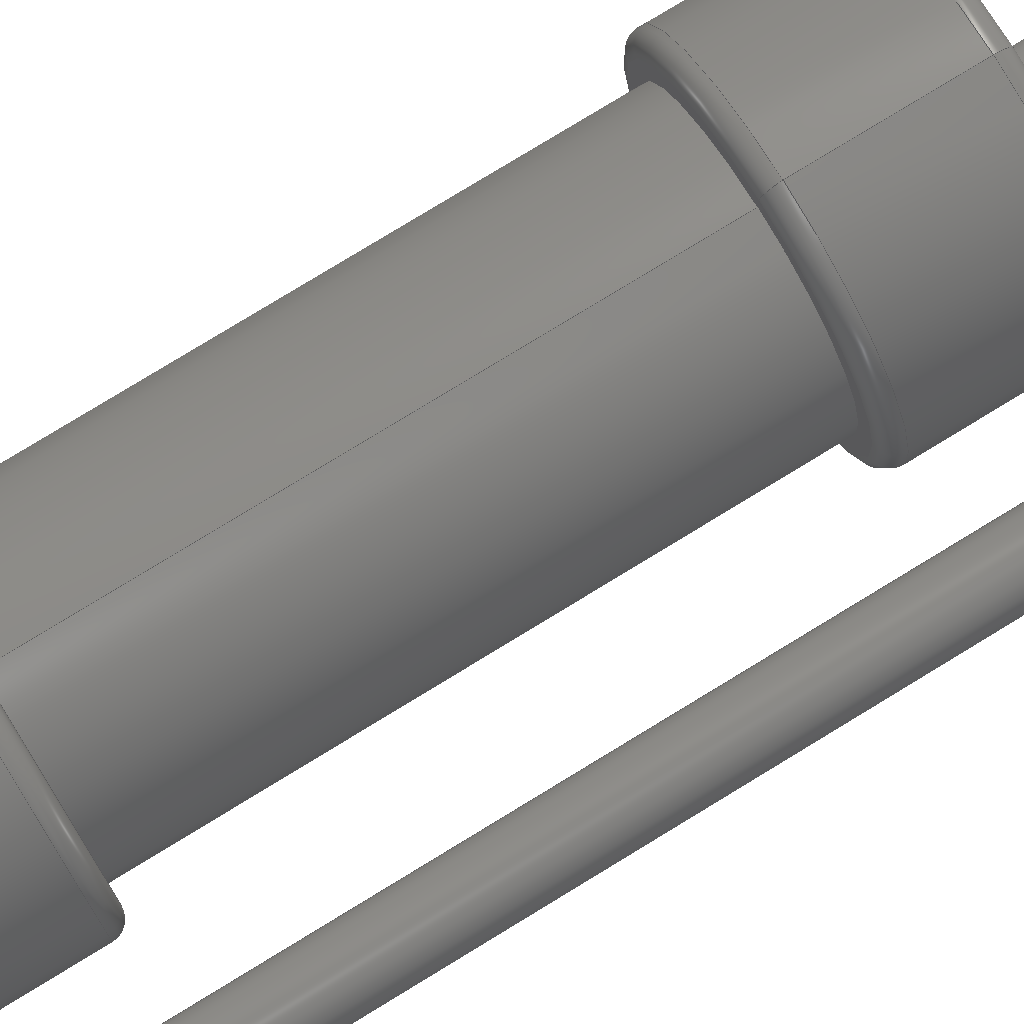
<metadata>
{"format":"step","ext":"stp","renderer":"f3d","projection":"perspective","resolution":1024,"background":"white","views":[{"elev":78.8,"azim":58.6,"up":"+Y"}]}
</metadata>
<code>
ISO-10303-21;
DATA;
#1=SHAPE_REPRESENTATION('NONE',(#2),#6);
#2=AXIS2_PLACEMENT_3D('',#3,#4,#5);
#3=CARTESIAN_POINT('',(0,0,0));
#4=DIRECTION('',(0,0,1));
#5=DIRECTION('',(1,0,0));
#6=(GEOMETRIC_REPRESENTATION_CONTEXT(3)GLOBAL_UNCERTAINTY_ASSIGNED_CONTEXT((#8))
GLOBAL_UNIT_ASSIGNED_CONTEXT((#7,#9,#10))REPRESENTATION_CONTEXT('NONE','NONE'));
#7=(LENGTH_UNIT()NAMED_UNIT(*)SI_UNIT(.MILLI.,.METRE.));
#8=UNCERTAINTY_MEASURE_WITH_UNIT(LENGTH_MEASURE(1e-05),#7,'NONE','NONE');
#9=(NAMED_UNIT(*)PLANE_ANGLE_UNIT()SI_UNIT($,.RADIAN.));
#10=(NAMED_UNIT(*)SI_UNIT($,.STERADIAN.)SOLID_ANGLE_UNIT());
#11=SHAPE_DEFINITION_REPRESENTATION(#12,#1);
#12=PRODUCT_DEFINITION_SHAPE('NONE','NONE',#13);
#13=PRODUCT_DEFINITION('','UNSPECIFIED',#14,#22);
#14=PRODUCT_DEFINITION_FORMATION_WITH_SPECIFIED_SOURCE('ANY','UNSPECIFIED',#15,.NOT_KNOWN.);
#15=PRODUCT('','Resistor','NONE',(#25));
#16=PERSON('UNSPECIFIED','Chugay','UNSPECIFIED',('UNSPECIFIED'),('UNSPECIFIED'),
('UNSPECIFIED'));
#17=ORGANIZATION('UNSPECIFIED','UNSPECIFIED','UNSPECIFIED');
#18=PERSON_AND_ORGANIZATION(#16,#17);
#19=PERSON_AND_ORGANIZATION_ROLE('design_owner');
#20=CC_DESIGN_PERSON_AND_ORGANIZATION_ASSIGNMENT(#18,#19,(#15));
#21=PRODUCT_RELATED_PRODUCT_CATEGORY('detail','',(#15));
#22=DESIGN_CONTEXT('detailed design',#23,'design');
#23=APPLICATION_CONTEXT('configuration controlled 3d designs of mechanical parts and assemblies');
#24=APPLICATION_PROTOCOL_DEFINITION('international standard','automotive_design',
2011,#23);
#25=MECHANICAL_CONTEXT('NONE',#23,'mechanical');
#26=CC_DESIGN_DATE_AND_TIME_ASSIGNMENT(#27,#31,(#13));
#27=DATE_AND_TIME(#28,#29);
#28=CALENDAR_DATE(0,1,1);
#29=LOCAL_TIME(0,0,0,#30);
#30=COORDINATED_UNIVERSAL_TIME_OFFSET(0,0,.AHEAD.);
#31=DATE_TIME_ROLE('creation_date');
#32=CC_DESIGN_APPROVAL(#33,(#13));
#33=APPROVAL(#34,'UNSPECIFIED');
#34=APPROVAL_STATUS('not_yet_approved');
#35=APPROVAL_DATE_TIME(#36,#33);
#36=DATE_AND_TIME(#37,#38);
#37=CALENDAR_DATE(0,1,1);
#38=LOCAL_TIME(0,0,0,#39);
#39=COORDINATED_UNIVERSAL_TIME_OFFSET(0,0,.AHEAD.);
#40=DERIVED_UNIT((#44,#41));
#41=DERIVED_UNIT_ELEMENT(#42,-1);
#42=VOLUME_UNIT(#43);
#43=DIMENSIONAL_EXPONENTS(3,0,0,0,0,0,0);
#44=(NAMED_UNIT($)MASS_UNIT()SI_UNIT($,.GRAM.));
#45=MANIFOLD_SOLID_BREP('',#46);
#46=CLOSED_SHELL('',(#58,#67,#76,#85,#94,#103,#112,#121,#130,#139,#148,#157,#166,
#175,#184,#193,#202));
#47=COLOUR_RGB($,0.5647,0.5647,0.5647);
#48=FILL_AREA_STYLE_COLOUR($,#47);
#49=FILL_AREA_STYLE($,(#48));
#50=SURFACE_STYLE_FILL_AREA(#49);
#51=SURFACE_SIDE_STYLE('',(#50));
#52=SURFACE_STYLE_USAGE(.BOTH.,#51);
#53=PRESENTATION_STYLE_ASSIGNMENT((#52));
#54=MECHANICAL_DESIGN_GEOMETRIC_PRESENTATION_REPRESENTATION('NONE',(#55,#66,#75,
#84,#93,#102,#111,#120,#129,#138,#147,#156,#165,#174,#183,#192,#201,#210),#6);
#55=STYLED_ITEM('',(#53),#45);
#56=ADVANCED_BREP_SHAPE_REPRESENTATION('NONE',(#45),#6);
#57=SHAPE_REPRESENTATION_RELATIONSHIP('','',#1,#56);
#58=ADVANCED_FACE('',(#211,#213),#215,.T.);
#59=COLOUR_RGB($,0,0.8,1);
#60=FILL_AREA_STYLE_COLOUR($,#59);
#61=FILL_AREA_STYLE($,(#60));
#62=SURFACE_STYLE_FILL_AREA(#61);
#63=SURFACE_SIDE_STYLE('',(#62));
#64=SURFACE_STYLE_USAGE(.BOTH.,#63);
#65=PRESENTATION_STYLE_ASSIGNMENT((#64));
#66=STYLED_ITEM('',(#65),#58);
#67=ADVANCED_FACE('',(#220,#222),#224,.T.);
#68=COLOUR_RGB($,0,0.8,1);
#69=FILL_AREA_STYLE_COLOUR($,#68);
#70=FILL_AREA_STYLE($,(#69));
#71=SURFACE_STYLE_FILL_AREA(#70);
#72=SURFACE_SIDE_STYLE('',(#71));
#73=SURFACE_STYLE_USAGE(.BOTH.,#72);
#74=PRESENTATION_STYLE_ASSIGNMENT((#73));
#75=STYLED_ITEM('',(#74),#67);
#76=ADVANCED_FACE('',(#229,#231),#233,.T.);
#77=COLOUR_RGB($,0.7529,0.7529,0.7529);
#78=FILL_AREA_STYLE_COLOUR($,#77);
#79=FILL_AREA_STYLE($,(#78));
#80=SURFACE_STYLE_FILL_AREA(#79);
#81=SURFACE_SIDE_STYLE('',(#80));
#82=SURFACE_STYLE_USAGE(.BOTH.,#81);
#83=PRESENTATION_STYLE_ASSIGNMENT((#82));
#84=STYLED_ITEM('',(#83),#76);
#85=ADVANCED_FACE('',(#238,#240),#242,.T.);
#86=COLOUR_RGB($,0.7529,0.7529,0.7529);
#87=FILL_AREA_STYLE_COLOUR($,#86);
#88=FILL_AREA_STYLE($,(#87));
#89=SURFACE_STYLE_FILL_AREA(#88);
#90=SURFACE_SIDE_STYLE('',(#89));
#91=SURFACE_STYLE_USAGE(.BOTH.,#90);
#92=PRESENTATION_STYLE_ASSIGNMENT((#91));
#93=STYLED_ITEM('',(#92),#85);
#94=ADVANCED_FACE('',(#247,#249),#251,.T.);
#95=COLOUR_RGB($,0,0.8,1);
#96=FILL_AREA_STYLE_COLOUR($,#95);
#97=FILL_AREA_STYLE($,(#96));
#98=SURFACE_STYLE_FILL_AREA(#97);
#99=SURFACE_SIDE_STYLE('',(#98));
#100=SURFACE_STYLE_USAGE(.BOTH.,#99);
#101=PRESENTATION_STYLE_ASSIGNMENT((#100));
#102=STYLED_ITEM('',(#101),#94);
#103=ADVANCED_FACE('',(#256,#258),#260,.T.);
#104=COLOUR_RGB($,0,0.8,1);
#105=FILL_AREA_STYLE_COLOUR($,#104);
#106=FILL_AREA_STYLE($,(#105));
#107=SURFACE_STYLE_FILL_AREA(#106);
#108=SURFACE_SIDE_STYLE('',(#107));
#109=SURFACE_STYLE_USAGE(.BOTH.,#108);
#110=PRESENTATION_STYLE_ASSIGNMENT((#109));
#111=STYLED_ITEM('',(#110),#103);
#112=ADVANCED_FACE('',(#265,#267),#269,.T.);
#113=COLOUR_RGB($,0.7529,0.7529,0.7529);
#114=FILL_AREA_STYLE_COLOUR($,#113);
#115=FILL_AREA_STYLE($,(#114));
#116=SURFACE_STYLE_FILL_AREA(#115);
#117=SURFACE_SIDE_STYLE('',(#116));
#118=SURFACE_STYLE_USAGE(.BOTH.,#117);
#119=PRESENTATION_STYLE_ASSIGNMENT((#118));
#120=STYLED_ITEM('',(#119),#112);
#121=ADVANCED_FACE('',(#274),#276,.F.);
#122=COLOUR_RGB($,0.7529,0.7529,0.7529);
#123=FILL_AREA_STYLE_COLOUR($,#122);
#124=FILL_AREA_STYLE($,(#123));
#125=SURFACE_STYLE_FILL_AREA(#124);
#126=SURFACE_SIDE_STYLE('',(#125));
#127=SURFACE_STYLE_USAGE(.BOTH.,#126);
#128=PRESENTATION_STYLE_ASSIGNMENT((#127));
#129=STYLED_ITEM('',(#128),#121);
#130=ADVANCED_FACE('',(#281,#283),#285,.T.);
#131=COLOUR_RGB($,0,0.8,1);
#132=FILL_AREA_STYLE_COLOUR($,#131);
#133=FILL_AREA_STYLE($,(#132));
#134=SURFACE_STYLE_FILL_AREA(#133);
#135=SURFACE_SIDE_STYLE('',(#134));
#136=SURFACE_STYLE_USAGE(.BOTH.,#135);
#137=PRESENTATION_STYLE_ASSIGNMENT((#136));
#138=STYLED_ITEM('',(#137),#130);
#139=ADVANCED_FACE('',(#290,#292),#294,.T.);
#140=COLOUR_RGB($,0,0.8,1);
#141=FILL_AREA_STYLE_COLOUR($,#140);
#142=FILL_AREA_STYLE($,(#141));
#143=SURFACE_STYLE_FILL_AREA(#142);
#144=SURFACE_SIDE_STYLE('',(#143));
#145=SURFACE_STYLE_USAGE(.BOTH.,#144);
#146=PRESENTATION_STYLE_ASSIGNMENT((#145));
#147=STYLED_ITEM('',(#146),#139);
#148=ADVANCED_FACE('',(#299,#301),#303,.T.);
#149=COLOUR_RGB($,0.7529,0.7529,0.7529);
#150=FILL_AREA_STYLE_COLOUR($,#149);
#151=FILL_AREA_STYLE($,(#150));
#152=SURFACE_STYLE_FILL_AREA(#151);
#153=SURFACE_SIDE_STYLE('',(#152));
#154=SURFACE_STYLE_USAGE(.BOTH.,#153);
#155=PRESENTATION_STYLE_ASSIGNMENT((#154));
#156=STYLED_ITEM('',(#155),#148);
#157=ADVANCED_FACE('',(#308,#310),#312,.T.);
#158=COLOUR_RGB($,0,0.8,1);
#159=FILL_AREA_STYLE_COLOUR($,#158);
#160=FILL_AREA_STYLE($,(#159));
#161=SURFACE_STYLE_FILL_AREA(#160);
#162=SURFACE_SIDE_STYLE('',(#161));
#163=SURFACE_STYLE_USAGE(.BOTH.,#162);
#164=PRESENTATION_STYLE_ASSIGNMENT((#163));
#165=STYLED_ITEM('',(#164),#157);
#166=ADVANCED_FACE('',(#317,#319),#321,.T.);
#167=COLOUR_RGB($,0,0.8,1);
#168=FILL_AREA_STYLE_COLOUR($,#167);
#169=FILL_AREA_STYLE($,(#168));
#170=SURFACE_STYLE_FILL_AREA(#169);
#171=SURFACE_SIDE_STYLE('',(#170));
#172=SURFACE_STYLE_USAGE(.BOTH.,#171);
#173=PRESENTATION_STYLE_ASSIGNMENT((#172));
#174=STYLED_ITEM('',(#173),#166);
#175=ADVANCED_FACE('',(#326),#328,.T.);
#176=COLOUR_RGB($,0.7529,0.7529,0.7529);
#177=FILL_AREA_STYLE_COLOUR($,#176);
#178=FILL_AREA_STYLE($,(#177));
#179=SURFACE_STYLE_FILL_AREA(#178);
#180=SURFACE_SIDE_STYLE('',(#179));
#181=SURFACE_STYLE_USAGE(.BOTH.,#180);
#182=PRESENTATION_STYLE_ASSIGNMENT((#181));
#183=STYLED_ITEM('',(#182),#175);
#184=ADVANCED_FACE('',(#333,#335),#337,.T.);
#185=COLOUR_RGB($,0,0.8,1);
#186=FILL_AREA_STYLE_COLOUR($,#185);
#187=FILL_AREA_STYLE($,(#186));
#188=SURFACE_STYLE_FILL_AREA(#187);
#189=SURFACE_SIDE_STYLE('',(#188));
#190=SURFACE_STYLE_USAGE(.BOTH.,#189);
#191=PRESENTATION_STYLE_ASSIGNMENT((#190));
#192=STYLED_ITEM('',(#191),#184);
#193=ADVANCED_FACE('',(#342,#344),#346,.T.);
#194=COLOUR_RGB($,0,0.8,1);
#195=FILL_AREA_STYLE_COLOUR($,#194);
#196=FILL_AREA_STYLE($,(#195));
#197=SURFACE_STYLE_FILL_AREA(#196);
#198=SURFACE_SIDE_STYLE('',(#197));
#199=SURFACE_STYLE_USAGE(.BOTH.,#198);
#200=PRESENTATION_STYLE_ASSIGNMENT((#199));
#201=STYLED_ITEM('',(#200),#193);
#202=ADVANCED_FACE('',(#351,#353),#355,.T.);
#203=COLOUR_RGB($,0,0.8,1);
#204=FILL_AREA_STYLE_COLOUR($,#203);
#205=FILL_AREA_STYLE($,(#204));
#206=SURFACE_STYLE_FILL_AREA(#205);
#207=SURFACE_SIDE_STYLE('',(#206));
#208=SURFACE_STYLE_USAGE(.BOTH.,#207);
#209=PRESENTATION_STYLE_ASSIGNMENT((#208));
#210=STYLED_ITEM('',(#209),#202);
#211=FACE_BOUND('',#212,.T.);
#212=EDGE_LOOP('',(#360));
#213=FACE_BOUND('',#214,.T.);
#214=EDGE_LOOP('',(#361));
#215=PLANE('',#216);
#216=AXIS2_PLACEMENT_3D('',#217,#218,#219);
#217=CARTESIAN_POINT('',(0,0,1));
#218=DIRECTION('',(0,0,-1));
#219=DIRECTION('',(0,1,0));
#220=FACE_BOUND('',#221,.T.);
#221=EDGE_LOOP('',(#362));
#222=FACE_BOUND('',#223,.T.);
#223=EDGE_LOOP('',(#363));
#224=PLANE('',#225);
#225=AXIS2_PLACEMENT_3D('',#226,#227,#228);
#226=CARTESIAN_POINT('',(0,0,10));
#227=DIRECTION('',(-0,-0,1));
#228=DIRECTION('',(0,1,0));
#229=FACE_OUTER_BOUND('',#230,.T.);
#230=EDGE_LOOP('',(#364));
#231=FACE_OUTER_BOUND('',#232,.T.);
#232=EDGE_LOOP('',(#365));
#233=CYLINDRICAL_SURFACE('',#234,0.3);
#234=AXIS2_PLACEMENT_3D('',#235,#236,#237);
#235=CARTESIAN_POINT('',(0,0,-3));
#236=DIRECTION('',(0,0,1));
#237=DIRECTION('',(1,0,0));
#238=FACE_OUTER_BOUND('',#239,.T.);
#239=EDGE_LOOP('',(#366));
#240=FACE_OUTER_BOUND('',#241,.T.);
#241=EDGE_LOOP('',(#367));
#242=CYLINDRICAL_SURFACE('',#243,0.3);
#243=AXIS2_PLACEMENT_3D('',#244,#245,#246);
#244=CARTESIAN_POINT('',(0,0,-3));
#245=DIRECTION('',(0,0,1));
#246=DIRECTION('',(1,0,0));
#247=FACE_OUTER_BOUND('',#248,.T.);
#248=EDGE_LOOP('',(#368));
#249=FACE_OUTER_BOUND('',#250,.T.);
#250=EDGE_LOOP('',(#369));
#251=TOROIDAL_SURFACE('',#252,1.44,0.16);
#252=AXIS2_PLACEMENT_3D('',#253,#254,#255);
#253=CARTESIAN_POINT('',(0,0,1.16));
#254=DIRECTION('',(-0,-0,1));
#255=DIRECTION('',(0,1,0));
#256=FACE_OUTER_BOUND('',#257,.T.);
#257=EDGE_LOOP('',(#370));
#258=FACE_OUTER_BOUND('',#259,.T.);
#259=EDGE_LOOP('',(#371));
#260=TOROIDAL_SURFACE('',#261,1.44,0.16);
#261=AXIS2_PLACEMENT_3D('',#262,#263,#264);
#262=CARTESIAN_POINT('',(0,0,9.84));
#263=DIRECTION('',(-0,-0,1));
#264=DIRECTION('',(0,1,0));
#265=FACE_OUTER_BOUND('',#266,.T.);
#266=EDGE_LOOP('',(#372));
#267=FACE_OUTER_BOUND('',#268,.T.);
#268=EDGE_LOOP('',(#373));
#269=TOROIDAL_SURFACE('',#270,1.25,0.3);
#270=AXIS2_PLACEMENT_3D('',#271,#272,#273);
#271=CARTESIAN_POINT('',(1.25,0,11.25));
#272=DIRECTION('',(0,1,-0));
#273=DIRECTION('',(-1,0,0));
#274=FACE_BOUND('',#275,.T.);
#275=EDGE_LOOP('',(#374));
#276=PLANE('',#277);
#277=AXIS2_PLACEMENT_3D('',#278,#279,#280);
#278=CARTESIAN_POINT('',(0,0,-3));
#279=DIRECTION('',(0,0,1));
#280=DIRECTION('',(1,0,0));
#281=FACE_OUTER_BOUND('',#282,.T.);
#282=EDGE_LOOP('',(#375));
#283=FACE_OUTER_BOUND('',#284,.T.);
#284=EDGE_LOOP('',(#376));
#285=CYLINDRICAL_SURFACE('',#286,1.6);
#286=AXIS2_PLACEMENT_3D('',#287,#288,#289);
#287=CARTESIAN_POINT('',(0,0,1));
#288=DIRECTION('',(-0,-0,1));
#289=DIRECTION('',(0,1,0));
#290=FACE_OUTER_BOUND('',#291,.T.);
#291=EDGE_LOOP('',(#377));
#292=FACE_OUTER_BOUND('',#293,.T.);
#293=EDGE_LOOP('',(#378));
#294=CYLINDRICAL_SURFACE('',#295,1.6);
#295=AXIS2_PLACEMENT_3D('',#296,#297,#298);
#296=CARTESIAN_POINT('',(0,0,8.2));
#297=DIRECTION('',(-0,-0,1));
#298=DIRECTION('',(0,1,0));
#299=FACE_OUTER_BOUND('',#300,.T.);
#300=EDGE_LOOP('',(#379));
#301=FACE_OUTER_BOUND('',#302,.T.);
#302=EDGE_LOOP('',(#380));
#303=CYLINDRICAL_SURFACE('',#304,0.3);
#304=AXIS2_PLACEMENT_3D('',#305,#306,#307);
#305=CARTESIAN_POINT('',(2.5,0,11.25));
#306=DIRECTION('',(0,0,-1));
#307=DIRECTION('',(-1,0,0));
#308=FACE_OUTER_BOUND('',#309,.T.);
#309=EDGE_LOOP('',(#381));
#310=FACE_OUTER_BOUND('',#311,.T.);
#311=EDGE_LOOP('',(#382));
#312=TOROIDAL_SURFACE('',#313,1.44,0.16);
#313=AXIS2_PLACEMENT_3D('',#314,#315,#316);
#314=CARTESIAN_POINT('',(0,0,2.64));
#315=DIRECTION('',(-0,-0,1));
#316=DIRECTION('',(0,1,0));
#317=FACE_OUTER_BOUND('',#318,.T.);
#318=EDGE_LOOP('',(#383));
#319=FACE_OUTER_BOUND('',#320,.T.);
#320=EDGE_LOOP('',(#384));
#321=TOROIDAL_SURFACE('',#322,1.44,0.16);
#322=AXIS2_PLACEMENT_3D('',#323,#324,#325);
#323=CARTESIAN_POINT('',(0,0,8.36));
#324=DIRECTION('',(-0,-0,1));
#325=DIRECTION('',(0,1,0));
#326=FACE_BOUND('',#327,.T.);
#327=EDGE_LOOP('',(#385));
#328=PLANE('',#329);
#329=AXIS2_PLACEMENT_3D('',#330,#331,#332);
#330=CARTESIAN_POINT('',(2.5,0,-3));
#331=DIRECTION('',(1.225e-16,0,-1));
#332=DIRECTION('',(-1,0,-1.225e-16));
#333=FACE_BOUND('',#334,.T.);
#334=EDGE_LOOP('',(#386));
#335=FACE_BOUND('',#336,.T.);
#336=EDGE_LOOP('',(#387));
#337=PLANE('',#338);
#338=AXIS2_PLACEMENT_3D('',#339,#340,#341);
#339=CARTESIAN_POINT('',(0,0,2.8));
#340=DIRECTION('',(-0,-0,1));
#341=DIRECTION('',(0,1,0));
#342=FACE_BOUND('',#343,.T.);
#343=EDGE_LOOP('',(#388));
#344=FACE_BOUND('',#345,.T.);
#345=EDGE_LOOP('',(#389));
#346=PLANE('',#347);
#347=AXIS2_PLACEMENT_3D('',#348,#349,#350);
#348=CARTESIAN_POINT('',(0,0,8.2));
#349=DIRECTION('',(0,0,-1));
#350=DIRECTION('',(0,1,0));
#351=FACE_OUTER_BOUND('',#352,.T.);
#352=EDGE_LOOP('',(#390));
#353=FACE_OUTER_BOUND('',#354,.T.);
#354=EDGE_LOOP('',(#391));
#355=CYLINDRICAL_SURFACE('',#356,1.28);
#356=AXIS2_PLACEMENT_3D('',#357,#358,#359);
#357=CARTESIAN_POINT('',(0,0,2.8));
#358=DIRECTION('',(-0,-0,1));
#359=DIRECTION('',(0,1,0));
#360=ORIENTED_EDGE('',*,*,#392,.F.);
#361=ORIENTED_EDGE('',*,*,#393,.F.);
#362=ORIENTED_EDGE('',*,*,#394,.T.);
#363=ORIENTED_EDGE('',*,*,#395,.F.);
#364=ORIENTED_EDGE('',*,*,#396,.F.);
#365=ORIENTED_EDGE('',*,*,#395,.T.);
#366=ORIENTED_EDGE('',*,*,#393,.T.);
#367=ORIENTED_EDGE('',*,*,#397,.T.);
#368=ORIENTED_EDGE('',*,*,#398,.F.);
#369=ORIENTED_EDGE('',*,*,#392,.T.);
#370=ORIENTED_EDGE('',*,*,#399,.T.);
#371=ORIENTED_EDGE('',*,*,#394,.F.);
#372=ORIENTED_EDGE('',*,*,#400,.F.);
#373=ORIENTED_EDGE('',*,*,#396,.T.);
#374=ORIENTED_EDGE('',*,*,#397,.F.);
#375=ORIENTED_EDGE('',*,*,#401,.F.);
#376=ORIENTED_EDGE('',*,*,#398,.T.);
#377=ORIENTED_EDGE('',*,*,#399,.F.);
#378=ORIENTED_EDGE('',*,*,#402,.T.);
#379=ORIENTED_EDGE('',*,*,#400,.T.);
#380=ORIENTED_EDGE('',*,*,#403,.F.);
#381=ORIENTED_EDGE('',*,*,#401,.T.);
#382=ORIENTED_EDGE('',*,*,#404,.F.);
#383=ORIENTED_EDGE('',*,*,#402,.F.);
#384=ORIENTED_EDGE('',*,*,#405,.T.);
#385=ORIENTED_EDGE('',*,*,#403,.T.);
#386=ORIENTED_EDGE('',*,*,#404,.T.);
#387=ORIENTED_EDGE('',*,*,#406,.F.);
#388=ORIENTED_EDGE('',*,*,#405,.F.);
#389=ORIENTED_EDGE('',*,*,#407,.T.);
#390=ORIENTED_EDGE('',*,*,#407,.F.);
#391=ORIENTED_EDGE('',*,*,#406,.T.);
#392=EDGE_CURVE('',#408,#408,#409,.T.);
#393=EDGE_CURVE('',#410,#410,#411,.F.);
#394=EDGE_CURVE('',#412,#412,#413,.T.);
#395=EDGE_CURVE('',#414,#414,#415,.T.);
#396=EDGE_CURVE('',#416,#416,#417,.T.);
#397=EDGE_CURVE('',#418,#418,#419,.T.);
#398=EDGE_CURVE('',#420,#420,#421,.T.);
#399=EDGE_CURVE('',#422,#422,#423,.T.);
#400=EDGE_CURVE('',#424,#424,#425,.T.);
#401=EDGE_CURVE('',#426,#426,#427,.T.);
#402=EDGE_CURVE('',#428,#428,#429,.T.);
#403=EDGE_CURVE('',#430,#430,#431,.T.);
#404=EDGE_CURVE('',#432,#432,#433,.T.);
#405=EDGE_CURVE('',#434,#434,#435,.T.);
#406=EDGE_CURVE('',#436,#436,#437,.T.);
#407=EDGE_CURVE('',#438,#438,#439,.T.);
#408=VERTEX_POINT('',#440);
#409=CIRCLE('',#441,1.44);
#410=VERTEX_POINT('',#445);
#411=CIRCLE('',#446,0.3);
#412=VERTEX_POINT('',#450);
#413=CIRCLE('',#451,1.44);
#414=VERTEX_POINT('',#455);
#415=CIRCLE('',#456,0.3);
#416=VERTEX_POINT('',#460);
#417=CIRCLE('',#461,0.3);
#418=VERTEX_POINT('',#465);
#419=CIRCLE('',#466,0.3);
#420=VERTEX_POINT('',#470);
#421=CIRCLE('',#471,1.6);
#422=VERTEX_POINT('',#475);
#423=CIRCLE('',#476,1.6);
#424=VERTEX_POINT('',#480);
#425=CIRCLE('',#481,0.3);
#426=VERTEX_POINT('',#485);
#427=CIRCLE('',#486,1.6);
#428=VERTEX_POINT('',#490);
#429=CIRCLE('',#491,1.6);
#430=VERTEX_POINT('',#495);
#431=CIRCLE('',#496,0.3);
#432=VERTEX_POINT('',#500);
#433=CIRCLE('',#501,1.44);
#434=VERTEX_POINT('',#505);
#435=CIRCLE('',#506,1.44);
#436=VERTEX_POINT('',#510);
#437=CIRCLE('',#511,1.28);
#438=VERTEX_POINT('',#515);
#439=CIRCLE('',#516,1.28);
#440=CARTESIAN_POINT('',(1.763e-16,1.44,1));
#441=AXIS2_PLACEMENT_3D('',#442,#443,#444);
#442=CARTESIAN_POINT('',(0,0,1));
#443=DIRECTION('',(-0,-0,1));
#444=DIRECTION('',(0,1,0));
#445=CARTESIAN_POINT('',(0.3,-3.674e-17,1));
#446=AXIS2_PLACEMENT_3D('',#447,#448,#449);
#447=CARTESIAN_POINT('',(0,0,1));
#448=DIRECTION('',(-0,-0,1));
#449=DIRECTION('',(1,0,0));
#450=CARTESIAN_POINT('',(1.763e-16,1.44,10));
#451=AXIS2_PLACEMENT_3D('',#452,#453,#454);
#452=CARTESIAN_POINT('',(0,0,10));
#453=DIRECTION('',(-0,-0,1));
#454=DIRECTION('',(0,1,0));
#455=CARTESIAN_POINT('',(0.3,-3.674e-17,10));
#456=AXIS2_PLACEMENT_3D('',#457,#458,#459);
#457=CARTESIAN_POINT('',(0,0,10));
#458=DIRECTION('',(-0,-0,1));
#459=DIRECTION('',(1,0,0));
#460=CARTESIAN_POINT('',(0.3,3.674e-17,11.25));
#461=AXIS2_PLACEMENT_3D('',#462,#463,#464);
#462=CARTESIAN_POINT('',(0,0,11.25));
#463=DIRECTION('',(0,0,1));
#464=DIRECTION('',(1,0,0));
#465=CARTESIAN_POINT('',(0.3,0,-3));
#466=AXIS2_PLACEMENT_3D('',#467,#468,#469);
#467=CARTESIAN_POINT('',(0,0,-3));
#468=DIRECTION('',(0,0,1));
#469=DIRECTION('',(1,0,0));
#470=CARTESIAN_POINT('',(1.959e-16,1.6,1.16));
#471=AXIS2_PLACEMENT_3D('',#472,#473,#474);
#472=CARTESIAN_POINT('',(0,0,1.16));
#473=DIRECTION('',(0,-0,1));
#474=DIRECTION('',(0,1,0));
#475=CARTESIAN_POINT('',(1.959e-16,1.6,9.84));
#476=AXIS2_PLACEMENT_3D('',#477,#478,#479);
#477=CARTESIAN_POINT('',(0,0,9.84));
#478=DIRECTION('',(0,-0,1));
#479=DIRECTION('',(0,1,0));
#480=CARTESIAN_POINT('',(2.2,0,11.25));
#481=AXIS2_PLACEMENT_3D('',#482,#483,#484);
#482=CARTESIAN_POINT('',(2.5,0,11.25));
#483=DIRECTION('',(1.225e-16,-0,-1));
#484=DIRECTION('',(-1,1.225e-16,-1.225e-16));
#485=CARTESIAN_POINT('',(1.959e-16,1.6,2.64));
#486=AXIS2_PLACEMENT_3D('',#487,#488,#489);
#487=CARTESIAN_POINT('',(0,0,2.64));
#488=DIRECTION('',(0,-0,1));
#489=DIRECTION('',(0,1,0));
#490=CARTESIAN_POINT('',(1.959e-16,1.6,8.36));
#491=AXIS2_PLACEMENT_3D('',#492,#493,#494);
#492=CARTESIAN_POINT('',(0,0,8.36));
#493=DIRECTION('',(0,-0,1));
#494=DIRECTION('',(0,1,0));
#495=CARTESIAN_POINT('',(2.2,0,-3));
#496=AXIS2_PLACEMENT_3D('',#497,#498,#499);
#497=CARTESIAN_POINT('',(2.5,0,-3));
#498=DIRECTION('',(1.225e-16,0,-1));
#499=DIRECTION('',(-1,0,-1.225e-16));
#500=CARTESIAN_POINT('',(1.763e-16,1.44,2.8));
#501=AXIS2_PLACEMENT_3D('',#502,#503,#504);
#502=CARTESIAN_POINT('',(0,0,2.8));
#503=DIRECTION('',(-0,-0,1));
#504=DIRECTION('',(0,1,0));
#505=CARTESIAN_POINT('',(1.763e-16,1.44,8.2));
#506=AXIS2_PLACEMENT_3D('',#507,#508,#509);
#507=CARTESIAN_POINT('',(0,0,8.2));
#508=DIRECTION('',(-0,-0,1));
#509=DIRECTION('',(0,1,0));
#510=CARTESIAN_POINT('',(0,1.28,2.8));
#511=AXIS2_PLACEMENT_3D('',#512,#513,#514);
#512=CARTESIAN_POINT('',(0,0,2.8));
#513=DIRECTION('',(-0,-0,1));
#514=DIRECTION('',(0,1,0));
#515=CARTESIAN_POINT('',(0,1.28,8.2));
#516=AXIS2_PLACEMENT_3D('',#517,#518,#519);
#517=CARTESIAN_POINT('',(0,0,8.2));
#518=DIRECTION('',(-0,-0,1));
#519=DIRECTION('',(0,1,0));
ENDSEC;
END-ISO-10303-21;

</code>
